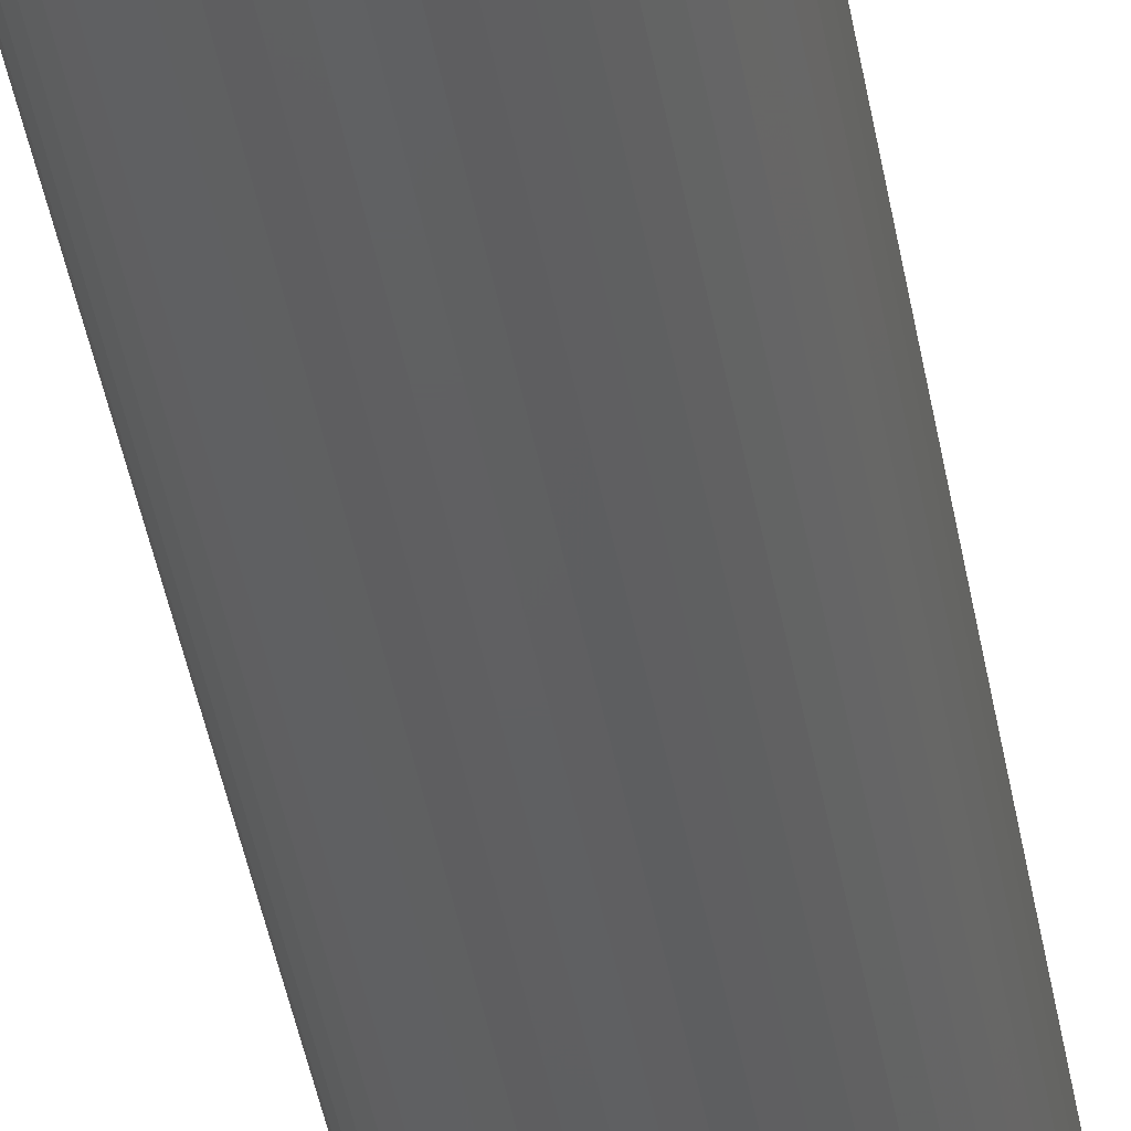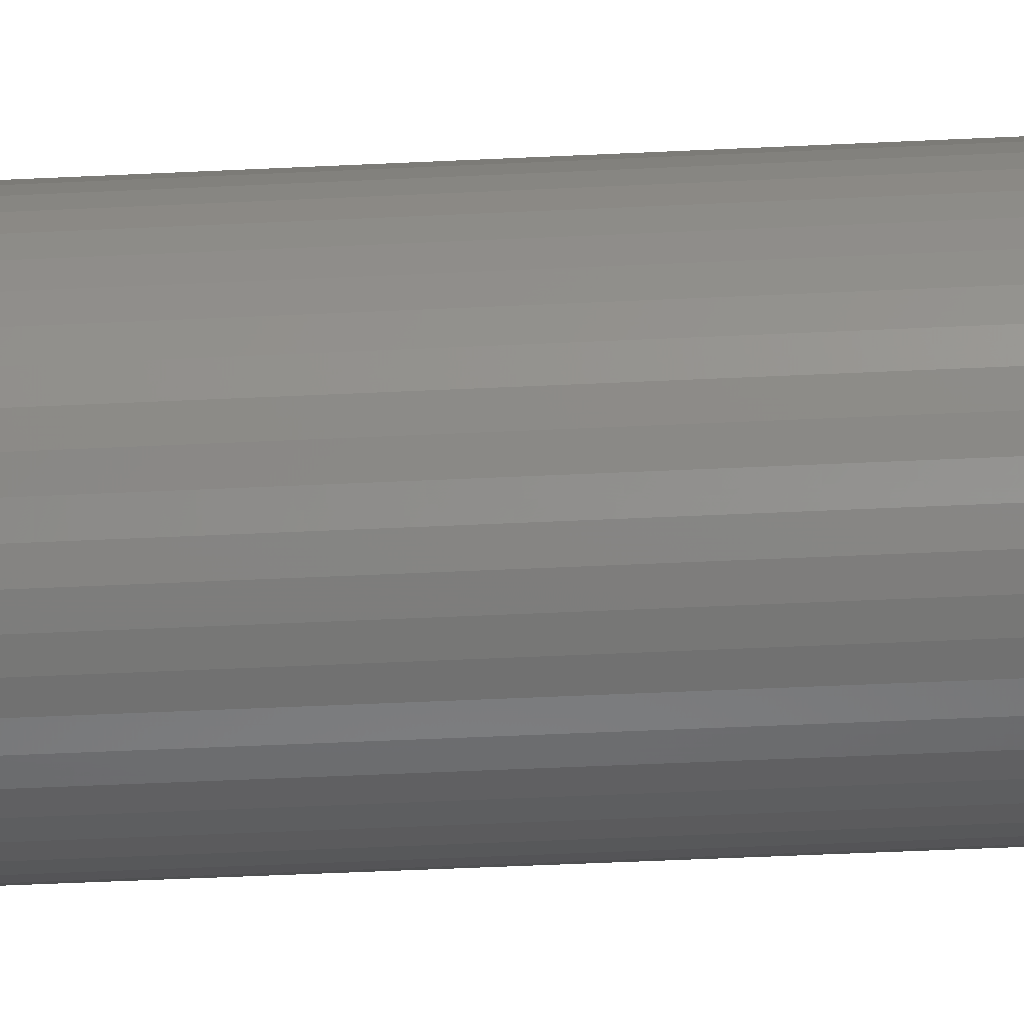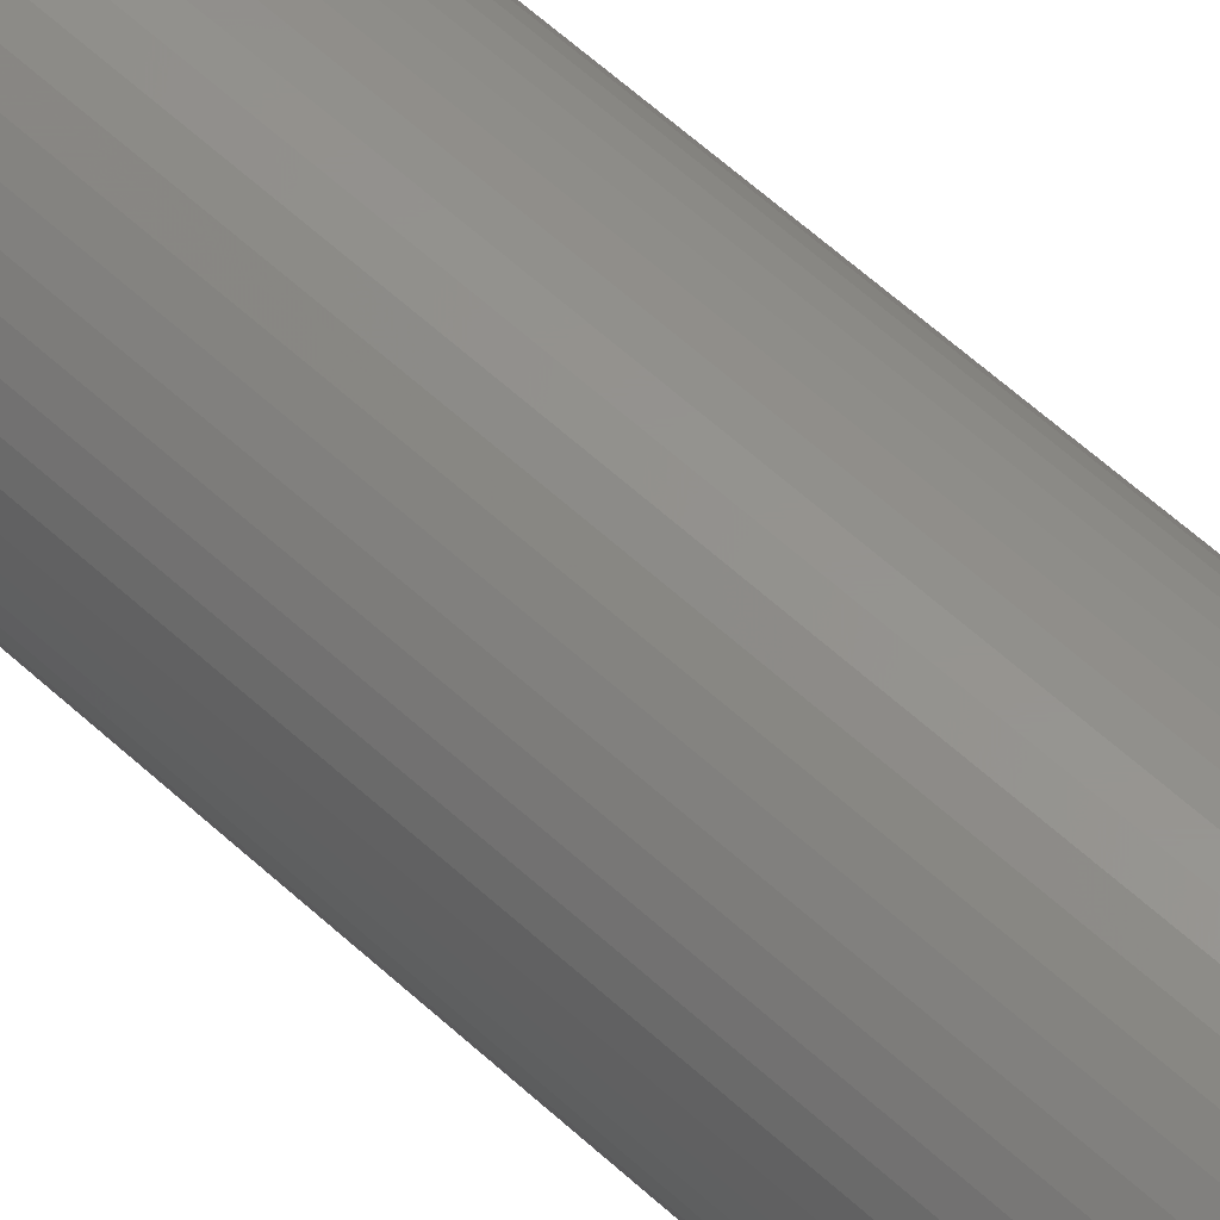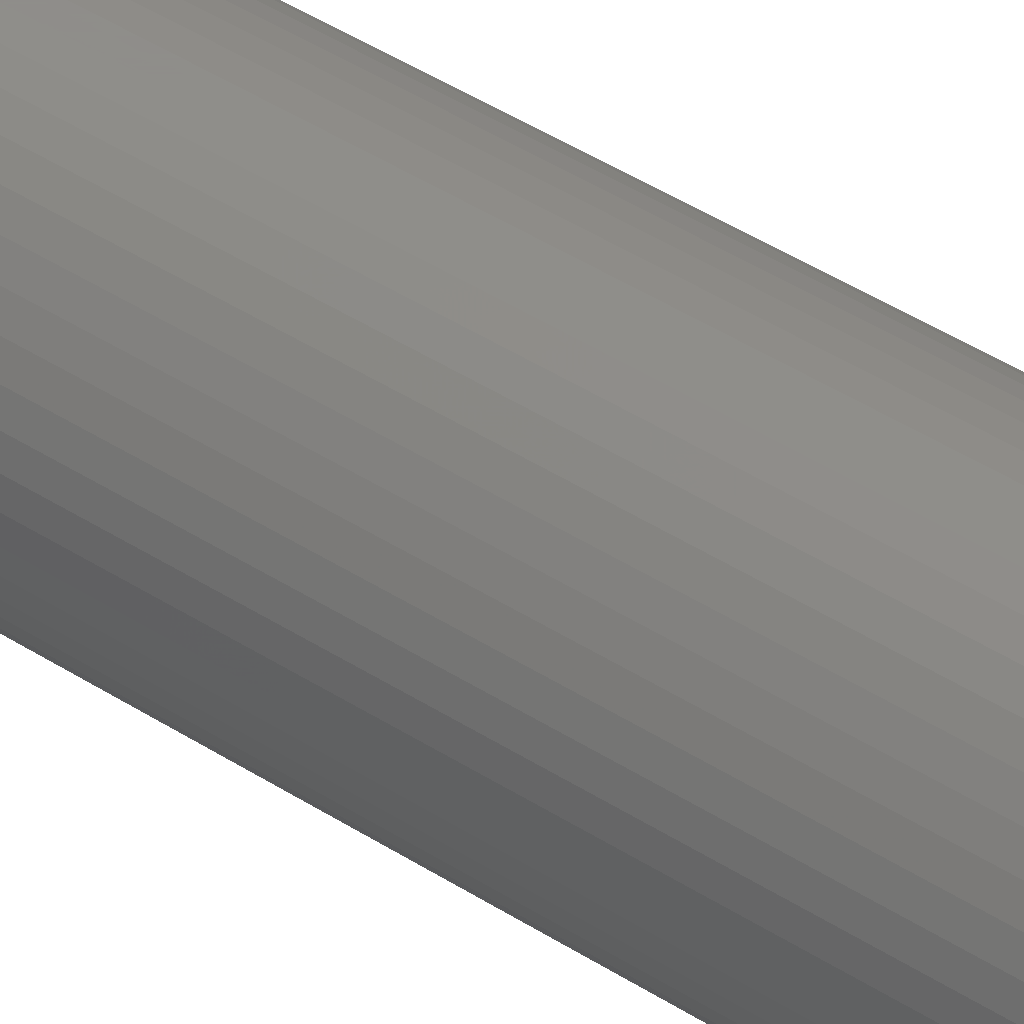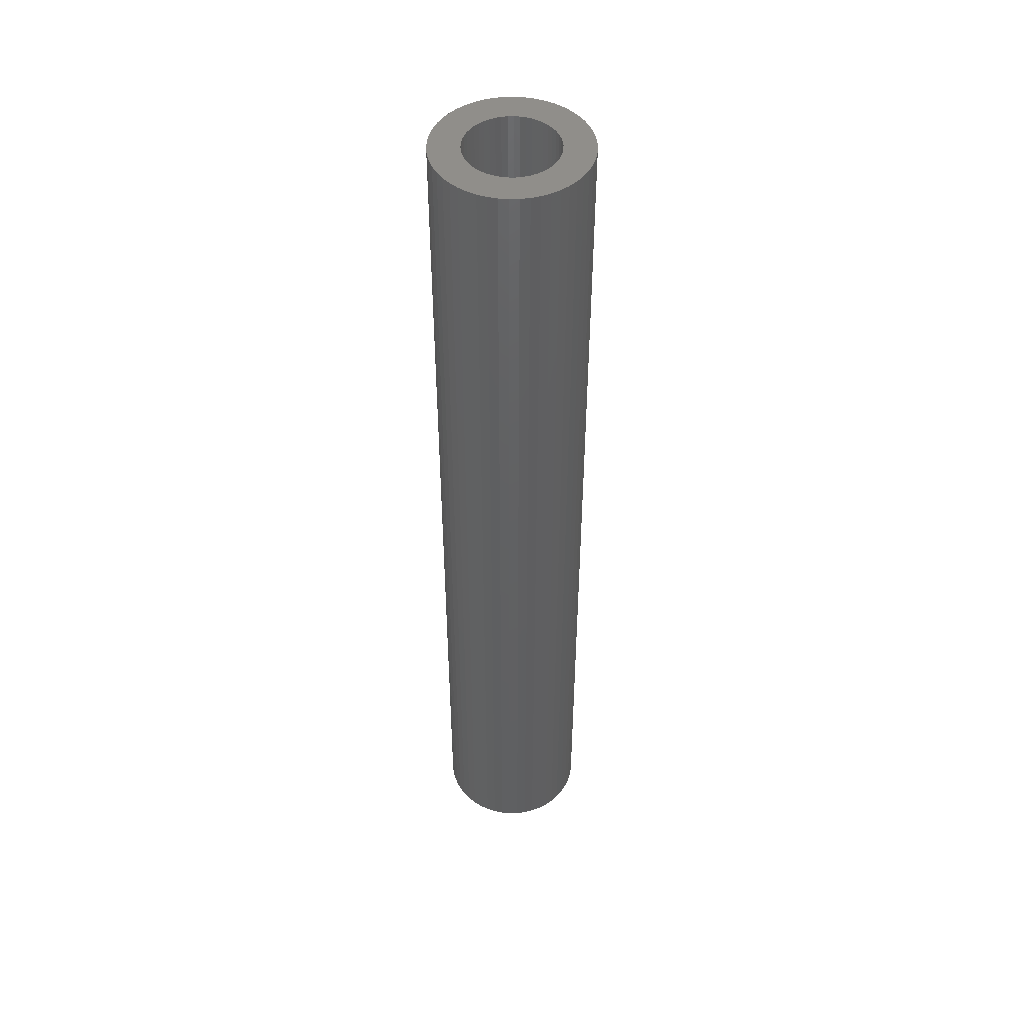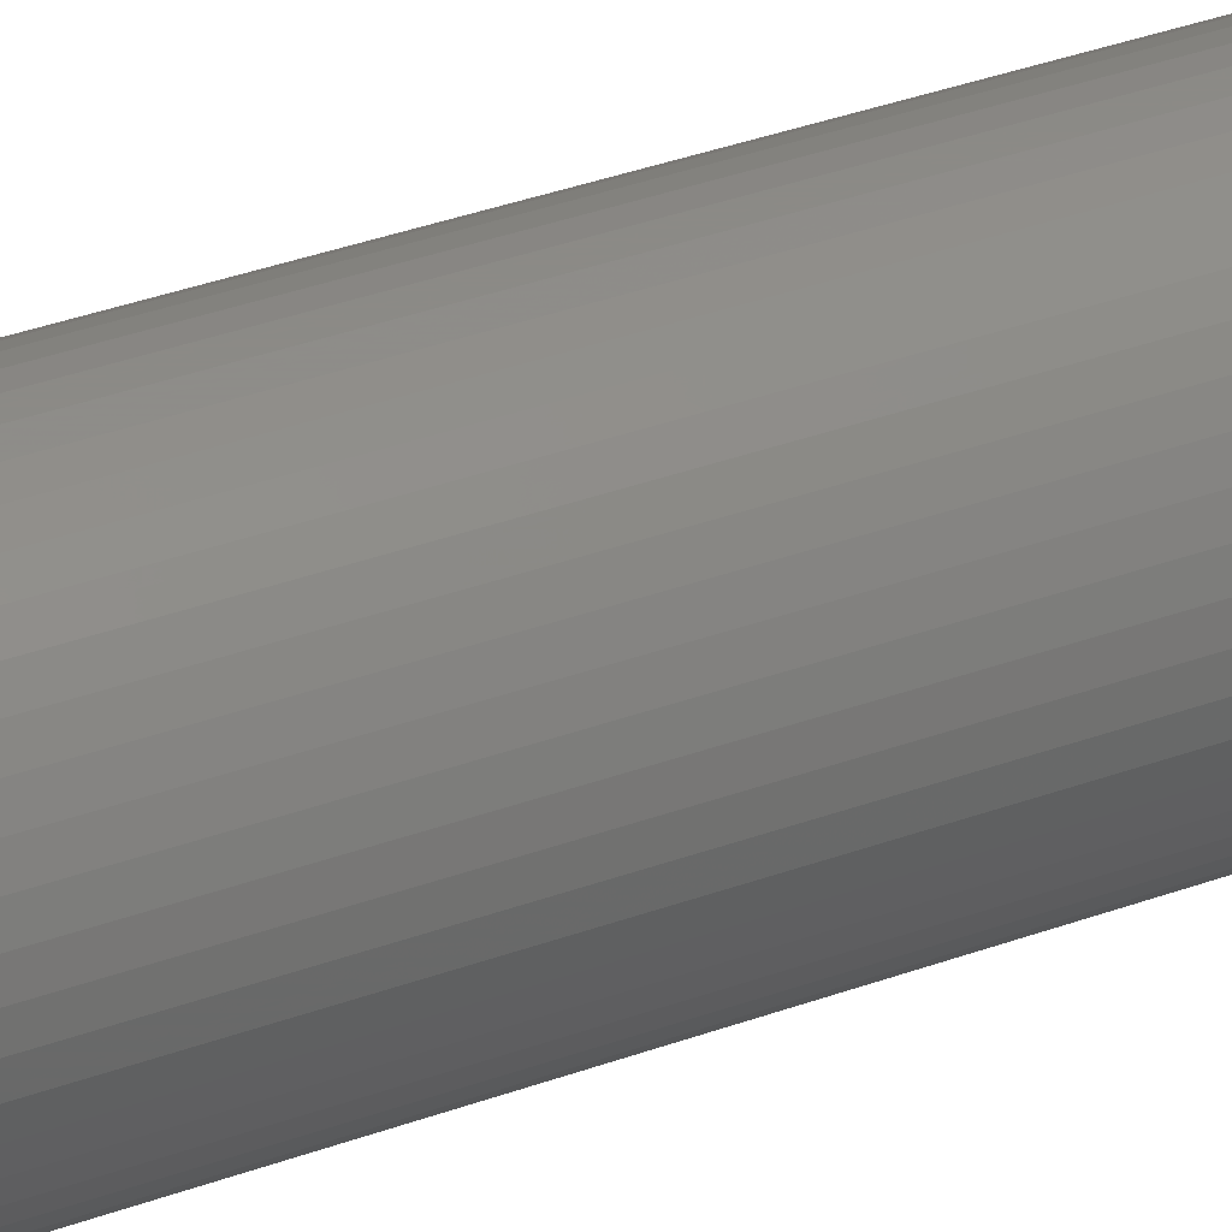
<metadata>
{"format":"stl","ext":"stl","renderer":"f3d","projection":"perspective","resolution":1024,"background":"white","views":[{"elev":-40.6,"azim":9.4,"up":"+Y"},{"elev":-34.2,"azim":94.1,"up":"+Y"},{"elev":56.8,"azim":-45.7,"up":"+Y"},{"elev":42.5,"azim":127.9,"up":"+Y"},{"elev":47.5,"azim":20.2,"up":"+Z"},{"elev":31.2,"azim":-118.6,"up":"+Y"}]}
</metadata>
<code>
# stl→obj: 200 verts, 400 faces
v 5 0 31.5
v 4.961 0.6267 -31.5
v 4.961 0.6267 31.5
v 5 0 -31.5
v -5 0 -31.5
v -4.961 0.6267 31.5
v -4.961 0.6267 -31.5
v -5 0 31.5
v 0.314 4.99 -31.5
v -0.314 4.99 31.5
v 0.314 4.99 31.5
v -0.314 4.99 -31.5
v 3.645 3.423 -31.5
v 3.187 3.853 31.5
v 3.645 3.423 31.5
v 3.187 3.853 -31.5
v -3.187 3.853 -31.5
v -3.645 3.423 31.5
v -3.187 3.853 31.5
v -3.645 3.423 -31.5
v -1.545 4.755 -31.5
v -2.129 4.524 31.5
v -1.545 4.755 31.5
v -2.129 4.524 -31.5
v 3.645 -3.423 31.5
v 4.045 -2.939 -31.5
v 4.045 -2.939 31.5
v 3.645 -3.423 -31.5
v 4.649 1.841 31.5
v 4.382 2.409 -31.5
v 4.382 2.409 31.5
v 4.649 1.841 -31.5
v 4.843 1.243 -31.5
v 4.843 1.243 31.5
v 2.129 4.524 -31.5
v 1.545 4.755 31.5
v 2.129 4.524 31.5
v 1.545 4.755 -31.5
v 0.9369 4.911 31.5
v 0.9369 4.911 -31.5
v 2.679 4.222 31.5
v 2.679 4.222 -31.5
v -4.382 2.409 -31.5
v -4.045 2.939 31.5
v -4.045 2.939 -31.5
v -4.382 2.409 31.5
v -4.843 1.243 -31.5
v -4.649 1.841 31.5
v -4.649 1.841 -31.5
v -4.843 1.243 31.5
v -2.679 4.222 -31.5
v -2.679 4.222 31.5
v -0.9369 4.911 31.5
v -0.9369 4.911 -31.5
v 4.961 -0.6267 31.5
v 4.961 -0.6267 -31.5
v 0.314 -4.99 -31.5
v 0.9369 -4.911 31.5
v 0.314 -4.99 31.5
v 0.9369 -4.911 -31.5
v 4.045 2.939 31.5
v 4.045 2.939 -31.5
v 2.679 -4.222 -31.5
v 3.187 -3.853 31.5
v 2.679 -4.222 31.5
v 3.187 -3.853 -31.5
v 4.382 -2.409 -31.5
v 4.382 -2.409 31.5
v 4.649 -1.841 31.5
v 4.843 -1.243 -31.5
v 4.843 -1.243 31.5
v 4.649 -1.841 -31.5
v -4.649 -1.841 -31.5
v -4.843 -1.243 31.5
v -4.843 -1.243 -31.5
v -4.649 -1.841 31.5
v 1.545 -4.755 -31.5
v 2.129 -4.524 31.5
v 1.545 -4.755 31.5
v 2.129 -4.524 -31.5
v 3 0 31.5
v 2.976 0.376 31.5
v 2.906 0.7461 31.5
v 2.976 -0.376 31.5
v 2.789 1.104 31.5
v 2.629 1.445 31.5
v 2.906 -0.7461 31.5
v 2.427 1.763 31.5
v 2.187 2.054 31.5
v 2.789 -1.104 31.5
v 1.912 2.312 31.5
v 1.607 2.533 31.5
v 1.277 2.714 31.5
v 0.9271 2.853 31.5
v 0.5621 2.947 31.5
v 0.1884 2.994 31.5
v -0.1884 2.994 31.5
v -0.5621 2.947 31.5
v -0.9271 2.853 31.5
v -1.277 2.714 31.5
v -1.607 2.533 31.5
v -1.912 2.312 31.5
v -2.187 2.054 31.5
v -2.427 1.763 31.5
v -2.629 1.445 31.5
v -2.789 1.104 31.5
v 2.629 -1.445 31.5
v 2.427 -1.763 31.5
v 2.187 -2.054 31.5
v 1.912 -2.312 31.5
v 1.607 -2.533 31.5
v 1.277 -2.714 31.5
v 0.9271 -2.853 31.5
v 0.5621 -2.947 31.5
v 0.1884 -2.994 31.5
v -0.1884 -2.994 31.5
v -0.314 -4.99 31.5
v -0.5621 -2.947 31.5
v -0.9369 -4.911 31.5
v -0.9271 -2.853 31.5
v -1.545 -4.755 31.5
v -1.277 -2.714 31.5
v -2.129 -4.524 31.5
v -1.607 -2.533 31.5
v -2.679 -4.222 31.5
v -1.912 -2.312 31.5
v -3.187 -3.853 31.5
v -2.187 -2.054 31.5
v -3.645 -3.423 31.5
v -2.427 -1.763 31.5
v -4.045 -2.939 31.5
v -2.629 -1.445 31.5
v -4.382 -2.409 31.5
v -2.789 -1.104 31.5
v -2.906 -0.7461 31.5
v -2.976 -0.376 31.5
v -4.961 -0.6267 31.5
v -3 0 31.5
v -2.906 0.7461 31.5
v -2.976 0.376 31.5
v -2.129 -4.524 -31.5
v -1.545 -4.755 -31.5
v -3.645 -3.423 -31.5
v -4.045 -2.939 -31.5
v -4.961 -0.6267 -31.5
v -0.314 -4.99 -31.5
v -0.9369 -4.911 -31.5
v -3.187 -3.853 -31.5
v -4.382 -2.409 -31.5
v 3 0 -31.5
v 2.976 -0.376 -31.5
v 2.906 -0.7461 -31.5
v 2.976 0.376 -31.5
v 2.789 -1.104 -31.5
v 2.629 -1.445 -31.5
v 2.906 0.7461 -31.5
v 2.427 -1.763 -31.5
v 2.187 -2.054 -31.5
v 2.789 1.104 -31.5
v 1.912 -2.312 -31.5
v 1.607 -2.533 -31.5
v 1.277 -2.714 -31.5
v 0.9271 -2.853 -31.5
v 0.5621 -2.947 -31.5
v 0.1884 -2.994 -31.5
v -0.1884 -2.994 -31.5
v -0.5621 -2.947 -31.5
v -0.9271 -2.853 -31.5
v -1.277 -2.714 -31.5
v -1.607 -2.533 -31.5
v -2.679 -4.222 -31.5
v -1.912 -2.312 -31.5
v -2.187 -2.054 -31.5
v -2.427 -1.763 -31.5
v -2.629 -1.445 -31.5
v -2.789 -1.104 -31.5
v 2.629 1.445 -31.5
v 2.427 1.763 -31.5
v 2.187 2.054 -31.5
v 1.912 2.312 -31.5
v 1.607 2.533 -31.5
v 1.277 2.714 -31.5
v 0.9271 2.853 -31.5
v 0.5621 2.947 -31.5
v 0.1884 2.994 -31.5
v -0.1884 2.994 -31.5
v -0.5621 2.947 -31.5
v -0.9271 2.853 -31.5
v -1.277 2.714 -31.5
v -1.607 2.533 -31.5
v -1.912 2.312 -31.5
v -2.187 2.054 -31.5
v -2.427 1.763 -31.5
v -2.629 1.445 -31.5
v -2.789 1.104 -31.5
v -2.906 0.7461 -31.5
v -2.976 0.376 -31.5
v -3 0 -31.5
v -2.906 -0.7461 -31.5
v -2.976 -0.376 -31.5
f 1 2 3
f 2 1 4
f 5 6 7
f 6 5 8
f 9 10 11
f 10 9 12
f 13 14 15
f 14 13 16
f 17 18 19
f 18 17 20
f 21 22 23
f 22 21 24
f 25 26 27
f 26 25 28
f 29 30 31
f 30 29 32
f 3 33 34
f 33 3 2
f 35 36 37
f 36 35 38
f 38 39 36
f 39 38 40
f 16 41 14
f 41 16 42
f 43 44 45
f 44 43 46
f 45 18 20
f 18 45 44
f 47 48 49
f 48 47 50
f 51 19 52
f 19 51 17
f 12 53 10
f 53 12 54
f 55 4 1
f 4 55 56
f 57 58 59
f 58 57 60
f 34 32 29
f 32 34 33
f 61 13 15
f 13 61 62
f 31 62 61
f 62 31 30
f 40 11 39
f 11 40 9
f 42 37 41
f 37 42 35
f 49 46 43
f 46 49 48
f 54 23 53
f 23 54 21
f 63 64 65
f 64 63 66
f 27 67 68
f 67 27 26
f 69 70 71
f 70 69 72
f 71 56 55
f 56 71 70
f 73 74 75
f 74 73 76
f 66 25 64
f 25 66 28
f 77 78 79
f 78 77 80
f 60 79 58
f 79 60 77
f 81 1 3
f 82 3 34
f 1 81 55
f 83 34 29
f 84 55 81
f 85 29 31
f 55 84 71
f 86 31 61
f 87 71 84
f 88 61 15
f 71 87 69
f 89 15 14
f 90 69 87
f 69 90 68
f 3 82 81
f 34 83 82
f 29 85 83
f 91 14 41
f 31 86 85
f 61 88 86
f 15 89 88
f 92 41 37
f 14 91 89
f 41 92 91
f 93 37 36
f 37 93 92
f 94 36 39
f 36 94 93
f 39 95 94
f 11 95 39
f 11 96 95
f 11 97 96
f 10 97 11
f 10 98 97
f 53 98 10
f 98 53 99
f 23 99 53
f 99 23 100
f 22 100 23
f 100 22 101
f 52 101 22
f 101 52 102
f 19 102 52
f 102 19 103
f 18 103 19
f 103 18 104
f 44 104 18
f 104 44 105
f 105 46 106
f 46 105 44
f 107 68 90
f 68 107 27
f 108 27 107
f 27 108 25
f 109 25 108
f 25 109 64
f 110 64 109
f 64 110 65
f 111 65 110
f 65 111 78
f 112 78 111
f 78 112 79
f 113 79 112
f 79 113 58
f 114 58 113
f 114 59 58
f 115 59 114
f 116 59 115
f 116 117 59
f 118 117 116
f 119 118 120
f 118 119 117
f 121 120 122
f 120 121 119
f 123 122 124
f 125 124 126
f 122 123 121
f 127 126 128
f 129 128 130
f 131 130 132
f 124 125 123
f 133 132 134
f 76 134 135
f 74 135 136
f 126 127 125
f 137 136 138
f 48 106 46
f 106 48 139
f 128 129 127
f 50 139 48
f 130 131 129
f 139 50 140
f 132 133 131
f 6 140 50
f 134 76 133
f 140 6 138
f 135 74 76
f 8 138 6
f 136 137 74
f 138 8 137
f 7 50 47
f 50 7 6
f 24 52 22
f 52 24 51
f 68 72 69
f 72 68 67
f 141 121 123
f 121 141 142
f 143 131 144
f 131 143 129
f 145 8 5
f 8 145 137
f 80 65 78
f 65 80 63
f 146 59 117
f 59 146 57
f 147 117 119
f 117 147 146
f 142 119 121
f 119 142 147
f 143 127 129
f 127 143 148
f 144 133 149
f 133 144 131
f 149 76 73
f 76 149 133
f 150 4 56
f 151 56 70
f 4 150 2
f 152 70 72
f 153 2 150
f 154 72 67
f 2 153 33
f 155 67 26
f 156 33 153
f 157 26 28
f 33 156 32
f 158 28 66
f 159 32 156
f 32 159 30
f 56 151 150
f 70 152 151
f 72 154 152
f 160 66 63
f 67 155 154
f 26 157 155
f 28 158 157
f 161 63 80
f 66 160 158
f 63 161 160
f 162 80 77
f 80 162 161
f 163 77 60
f 77 163 162
f 60 164 163
f 57 164 60
f 57 165 164
f 57 166 165
f 146 166 57
f 146 167 166
f 147 167 146
f 167 147 168
f 142 168 147
f 168 142 169
f 141 169 142
f 169 141 170
f 171 170 141
f 170 171 172
f 148 172 171
f 172 148 173
f 143 173 148
f 173 143 174
f 144 174 143
f 174 144 175
f 175 149 176
f 149 175 144
f 177 30 159
f 30 177 62
f 178 62 177
f 62 178 13
f 179 13 178
f 13 179 16
f 180 16 179
f 16 180 42
f 181 42 180
f 42 181 35
f 182 35 181
f 35 182 38
f 183 38 182
f 38 183 40
f 184 40 183
f 184 9 40
f 185 9 184
f 186 9 185
f 186 12 9
f 187 12 186
f 54 187 188
f 187 54 12
f 21 188 189
f 188 21 54
f 24 189 190
f 51 190 191
f 189 24 21
f 17 191 192
f 20 192 193
f 45 193 194
f 190 51 24
f 43 194 195
f 49 195 196
f 47 196 197
f 191 17 51
f 7 197 198
f 73 176 149
f 176 73 199
f 192 20 17
f 75 199 73
f 193 45 20
f 199 75 200
f 194 43 45
f 145 200 75
f 195 49 43
f 200 145 198
f 196 47 49
f 5 198 145
f 197 7 47
f 198 5 7
f 75 137 145
f 137 75 74
f 171 123 125
f 123 171 141
f 148 125 127
f 125 148 171
f 150 82 153
f 82 150 81
f 138 197 140
f 197 138 198
f 186 96 97
f 96 186 185
f 165 116 115
f 116 165 166
f 180 89 91
f 89 180 179
f 192 102 103
f 102 192 191
f 189 99 100
f 99 189 188
f 157 107 155
f 107 157 108
f 159 86 177
f 86 159 85
f 153 83 156
f 83 153 82
f 183 93 94
f 93 183 182
f 184 94 95
f 94 184 183
f 181 91 92
f 91 181 180
f 106 194 105
f 194 106 195
f 139 195 106
f 195 139 196
f 188 98 99
f 98 188 187
f 128 174 130
f 174 128 173
f 164 115 114
f 115 164 165
f 162 113 112
f 113 162 163
f 156 85 159
f 85 156 83
f 178 89 179
f 89 178 88
f 177 88 178
f 88 177 86
f 185 95 96
f 95 185 184
f 182 92 93
f 92 182 181
f 105 193 104
f 193 105 194
f 104 192 103
f 192 104 193
f 140 196 139
f 196 140 197
f 190 100 101
f 100 190 189
f 191 101 102
f 101 191 190
f 187 97 98
f 97 187 186
f 158 110 109
f 110 158 160
f 152 84 151
f 84 152 87
f 155 90 154
f 90 155 107
f 158 108 157
f 108 158 109
f 151 81 150
f 81 151 84
f 170 126 124
f 126 170 172
f 172 128 126
f 128 172 173
f 130 175 132
f 175 130 174
f 134 199 135
f 199 134 176
f 136 198 138
f 198 136 200
f 163 114 113
f 114 163 164
f 160 111 110
f 111 160 161
f 161 112 111
f 112 161 162
f 154 87 152
f 87 154 90
f 166 118 116
f 118 166 167
f 167 120 118
f 120 167 168
f 132 176 134
f 176 132 175
f 135 200 136
f 200 135 199
f 168 122 120
f 122 168 169
f 169 124 122
f 124 169 170

</code>
